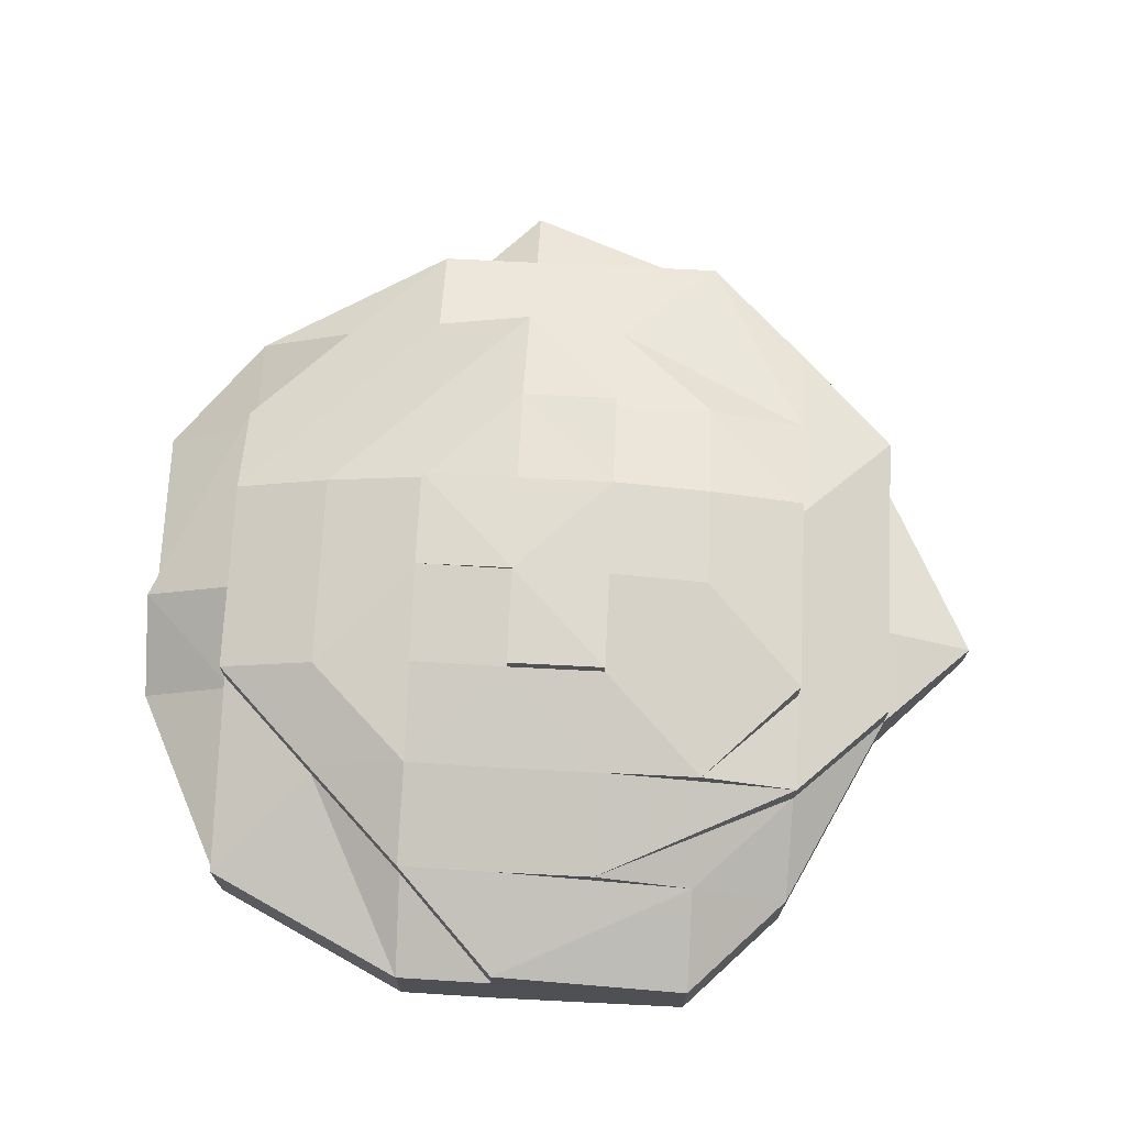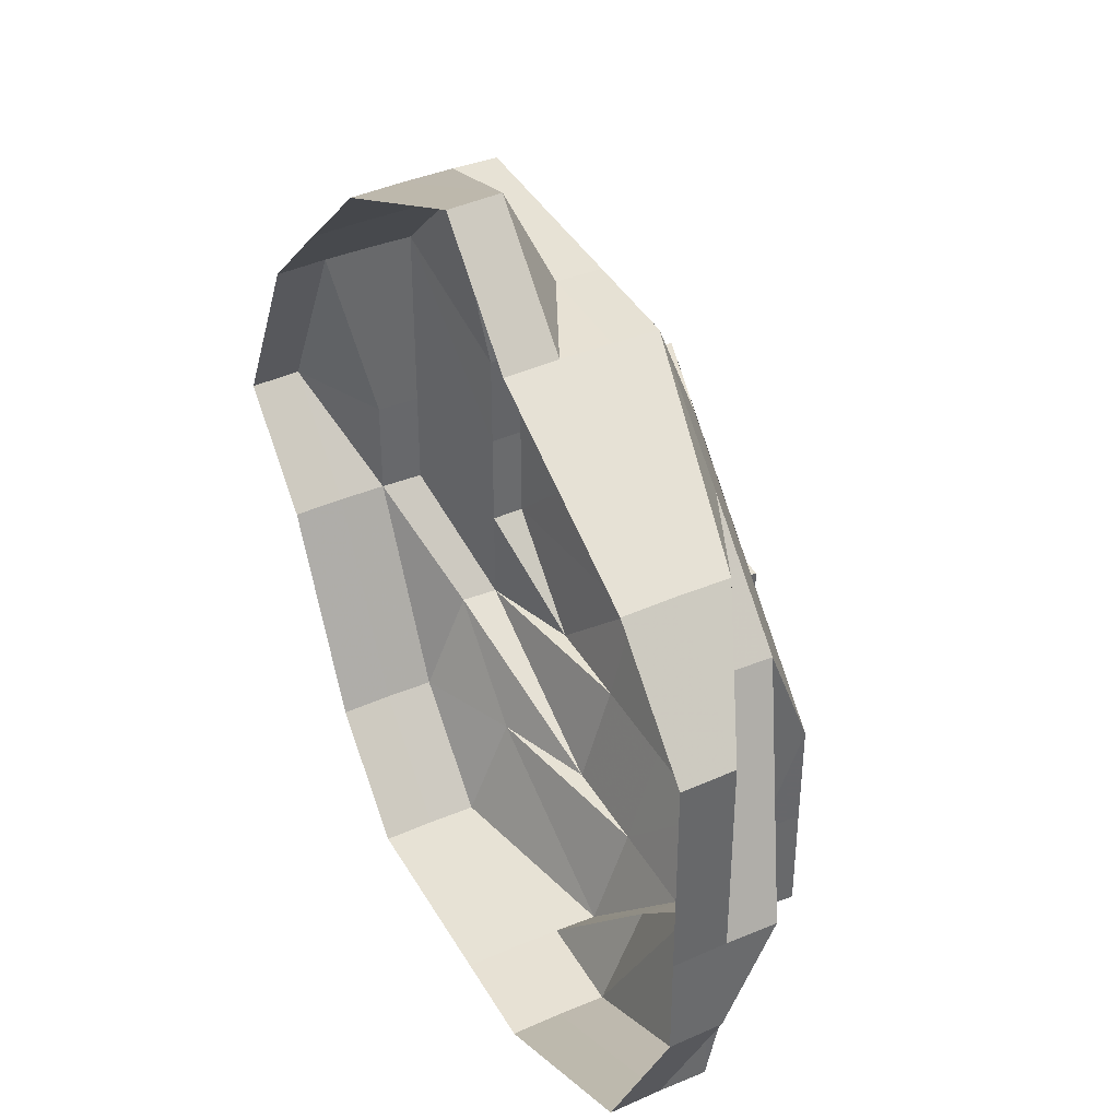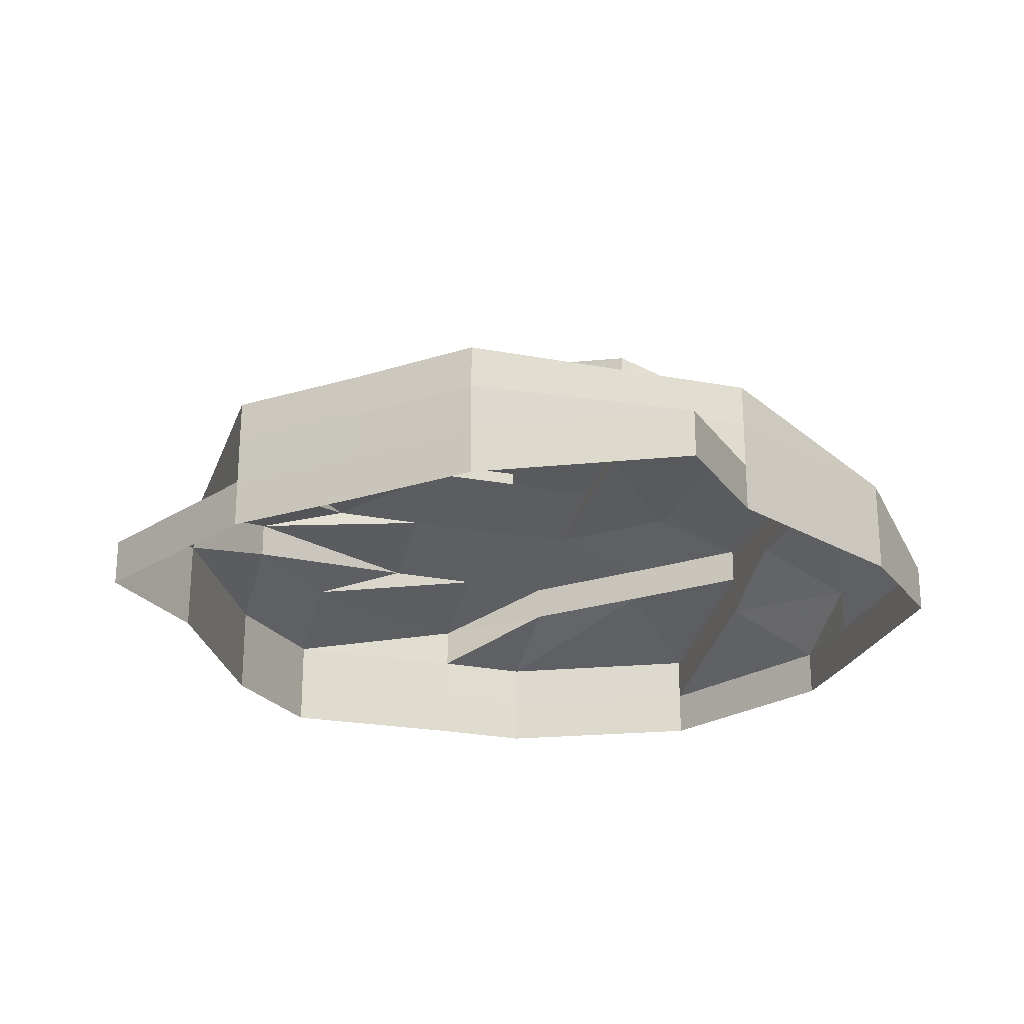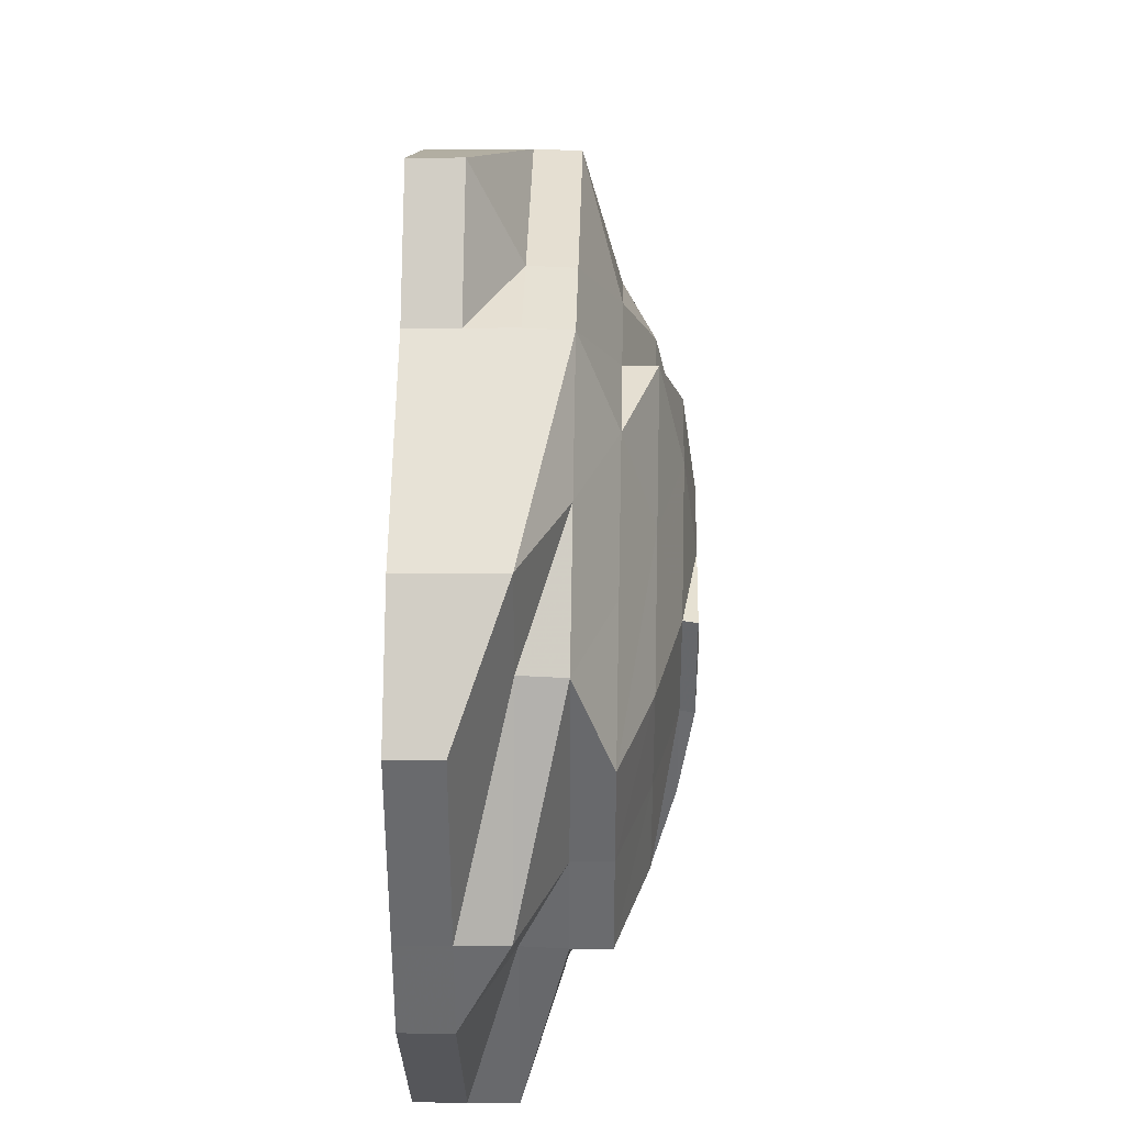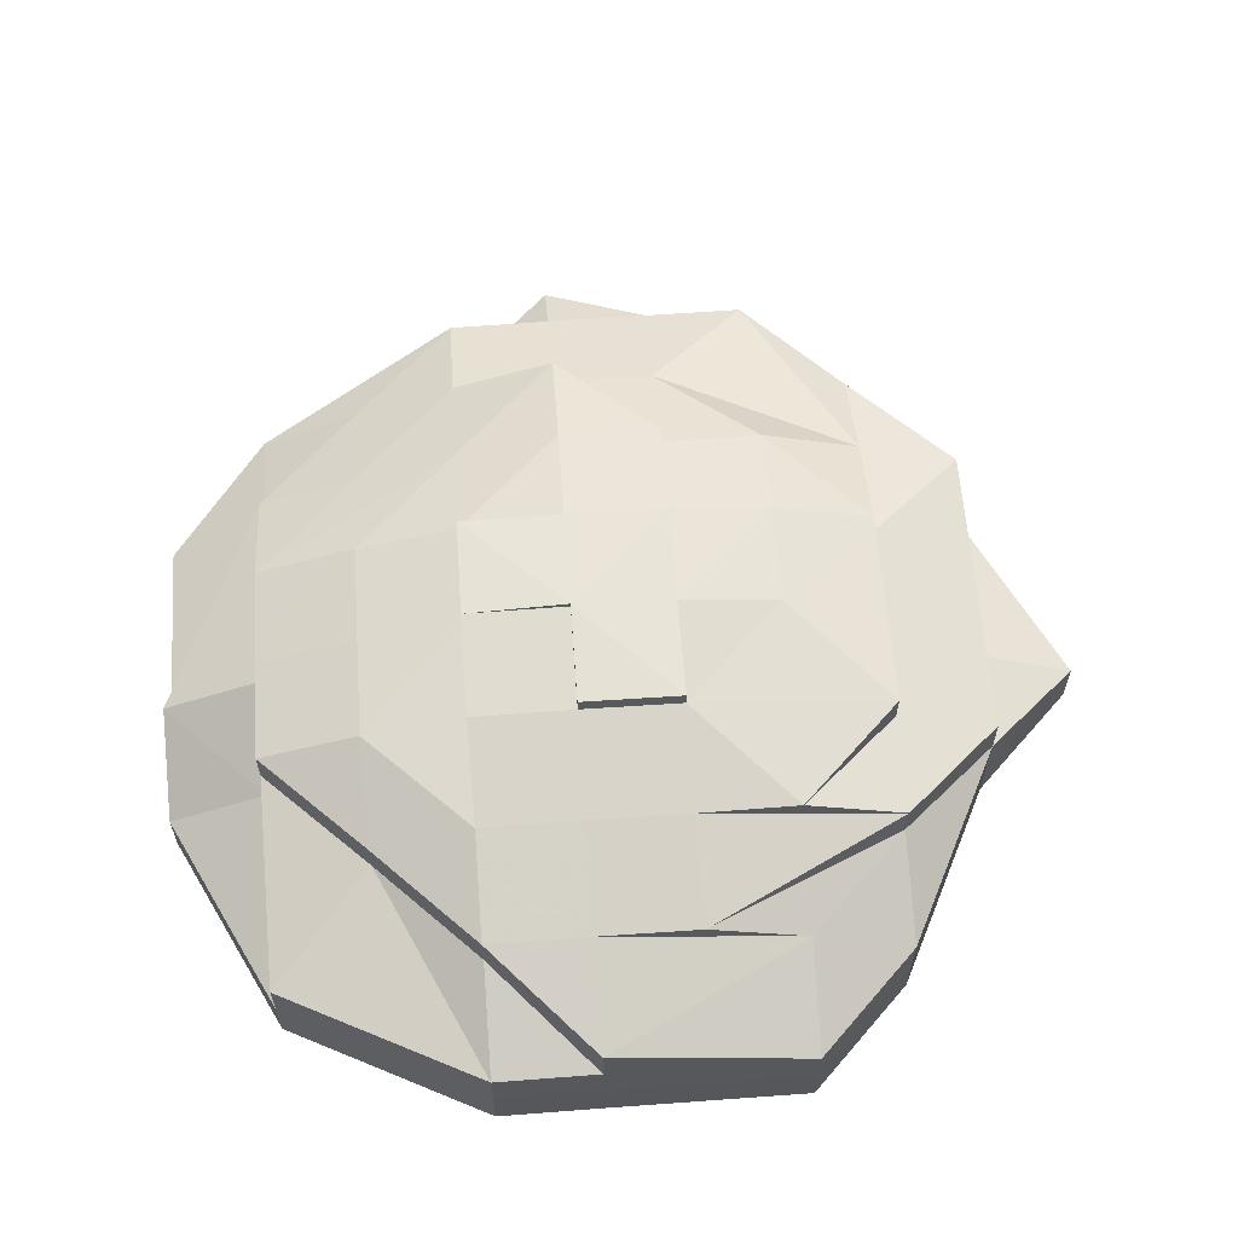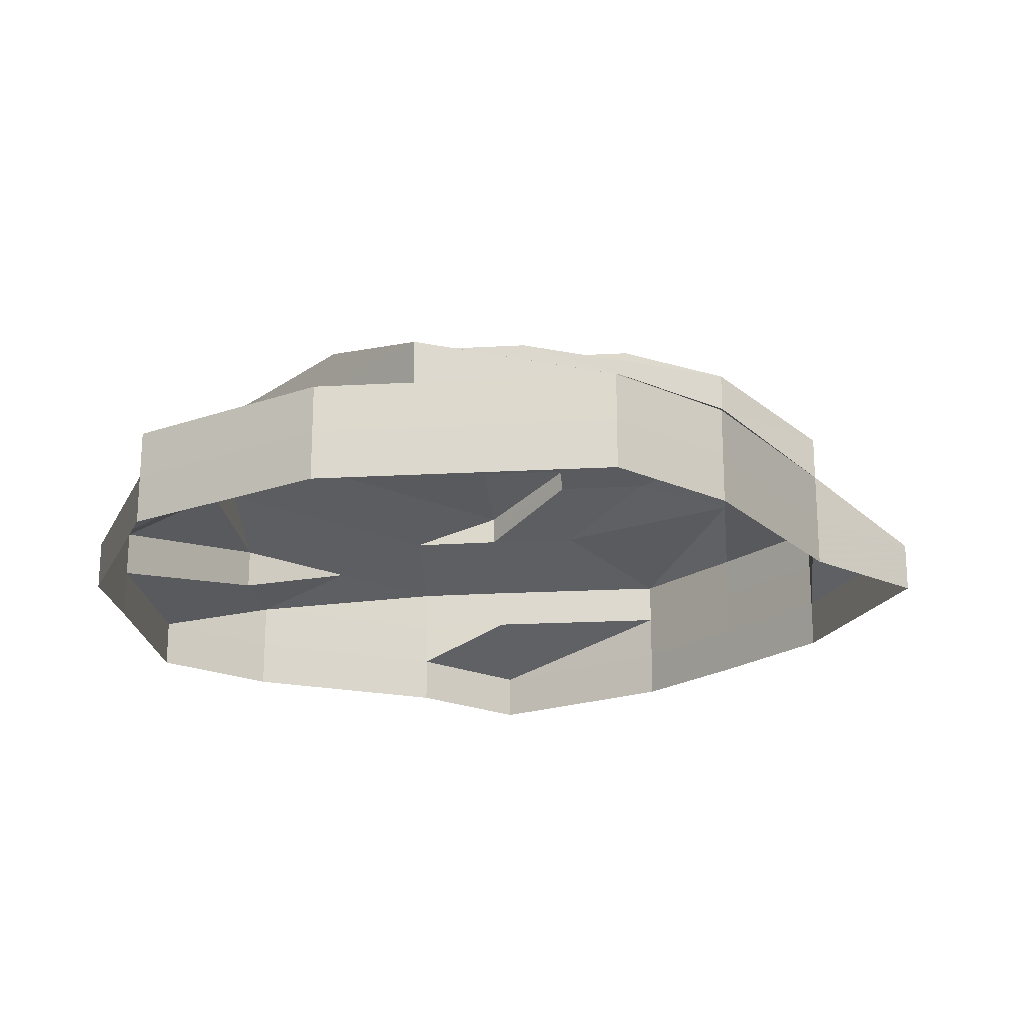
<metadata>
{"format":"obj","ext":"obj","renderer":"f3d","projection":"perspective","resolution":1024,"background":"white","views":[{"elev":71.2,"azim":3.0,"up":"+Z"},{"elev":39.9,"azim":-117.3,"up":"+Y"},{"elev":-24.2,"azim":162.6,"up":"+Z"},{"elev":37.1,"azim":-88.6,"up":"+Y"},{"elev":61.4,"azim":-4.2,"up":"+Z"},{"elev":-20.5,"azim":6.0,"up":"+Z"}]}
</metadata>
<code>
o 29765
v 2223 1879 21.88
v 2223 1879 21.88
v 2223 1879 21.88
v 2223 1879 21.88
v 2223 1879 21.88
v 2223 1879 21.88
v 2223 1879 21.88
v 2223 1879 21.88
v 2223 1879 21.88
v 2223 1879 21.88
v 2223 1879 21.88
v 2223 1879 21.89
v 2223 1879 21.88
v 2223 1879 21.88
v 2223 1879 21.89
v 2223 1879 21.89
v 2224 1879 21.88
v 2224 1879 21.88
v 2224 1879 21.89
v 2224 1879 21.88
v 2224 1879 21.88
v 2224 1879 21.89
v 2224 1879 21.88
v 2224 1879 21.88
v 2224 1879 21.89
v 2224 1879 21.88
v 2224 1879 21.88
v 2224 1879 21.89
v 2224 1879 21.88
v 2224 1879 21.88
v 2224 1879 21.89
v 2224 1879 21.88
v 2224 1879 21.88
v 2224 1879 21.89
v 2224 1879 21.88
v 2224 1879 21.88
v 2224 1879 21.89
v 2224 1879 21.88
v 2224 1879 21.88
v 2224 1879 21.89
v 2224 1879 21.88
v 2224 1879 21.88
v 2224 1879 21.89
v 2223 1879 21.88
v 2223 1879 21.89
v 2223 1879 21.89
v 2223 1879 21.89
v 2223 1879 21.89
v 2223 1879 21.89
v 2223 1879 21.89
v 2223 1879 21.89
v 2223 1879 21.89
v 2223 1879 21.89
v 2223 1879 21.9
v 2223 1879 21.89
v 2223 1879 21.9
v 2223 1879 21.9
v 2224 1879 21.89
v 2224 1879 21.9
v 2223 1879 21.9
v 2224 1879 21.9
v 2224 1879 21.9
v 2224 1879 21.9
v 2224 1879 21.9
v 2224 1879 21.9
v 2224 1879 21.9
v 2224 1879 21.9
v 2224 1879 21.9
v 2224 1879 21.9
v 2224 1879 21.9
v 2224 1879 21.9
v 2224 1879 21.9
v 2224 1879 21.89
v 2224 1879 21.9
v 2224 1879 21.89
v 2224 1879 21.89
v 2224 1879 21.9
v 2224 1879 21.9
v 2224 1879 21.9
v 2224 1879 21.9
v 2224 1879 21.9
v 2224 1879 21.9
v 2224 1879 21.9
v 2224 1879 21.9
v 2224 1879 21.9
v 2224 1879 21.9
v 2224 1879 21.9
v 2224 1879 21.9
v 2224 1879 21.9
v 2224 1879 21.9
v 2224 1879 21.9
v 2224 1879 21.9
v 2224 1879 21.9
v 2224 1879 21.89
v 2224 1879 21.9
v 2224 1879 21.9
v 2224 1879 21.9
v 2224 1879 21.9
v 2224 1879 21.89
v 2224 1879 21.9
v 2224 1879 21.9
v 2224 1879 21.9
v 2224 1879 21.9
v 2224 1879 21.89
v 2224 1879 21.9
v 2224 1879 21.89
v 2224 1879 21.9
v 2224 1879 21.89
v 2224 1879 21.9
v 2224 1879 21.9
v 2224 1879 21.9
v 2224 1879 21.9
v 2224 1879 21.9
v 2224 1879 21.9
v 2223 1879 21.9
v 2223 1879 21.9
v 2223 1879 21.9
v 2223 1879 21.9
v 2224 1879 21.9
v 2224 1879 21.9
v 2224 1879 21.9
v 2224 1879 21.9
v 2224 1879 21.9
v 2224 1879 21.9
v 2223 1879 21.9
v 2223 1879 21.9
v 2223 1879 21.89
v 2223 1879 21.9
v 2223 1879 21.9
v 2223 1879 21.9
v 2223 1879 21.9
v 2223 1879 21.9
v 2223 1879 21.9
v 2223 1879 21.9
v 2223 1879 21.9
v 2223 1879 21.9
v 2224 1879 21.9
v 2224 1879 21.9
v 2224 1879 21.9
v 2224 1879 21.9
v 2223 1879 21.9
v 2224 1879 21.9
v 2223 1879 21.9
v 2223 1879 21.9
v 2223 1879 21.9
v 2223 1879 21.9
v 2223 1879 21.9
v 2223 1879 21.9
v 2223 1879 21.9
v 2224 1879 21.9
v 2224 1879 21.9
v 2224 1879 21.9
v 2224 1879 21.9
v 2224 1879 21.9
v 2224 1879 21.9
v 2224 1879 21.9
v 2224 1879 21.9
v 2223 1879 21.9
v 2223 1879 21.9
v 2224 1879 21.9
v 2224 1879 21.9
v 2224 1879 21.9
v 2224 1879 21.9
v 2223 1879 21.9
v 2224 1879 21.9
v 2224 1879 21.9
v 2224 1879 21.9
v 2224 1879 21.9
v 2224 1879 21.9
v 2224 1879 21.9
v 2223 1879 21.9
v 2223 1879 21.9
f 1 2 3
f 3 2 4
f 2 5 4
f 6 1 3
f 7 1 6
f 4 5 8
f 5 9 8
f 10 7 6
f 11 7 10
f 6 3 12
f 13 11 10
f 14 11 13
f 10 6 15
f 15 6 12
f 13 10 16
f 16 10 15
f 17 14 13
f 18 14 17
f 19 13 16
f 17 13 19
f 20 18 17
f 21 18 20
f 22 17 19
f 20 17 22
f 23 21 20
f 24 21 23
f 25 20 22
f 23 20 25
f 26 24 23
f 27 24 26
f 28 23 25
f 26 23 28
f 29 27 26
f 30 27 29
f 31 26 28
f 29 26 31
f 32 30 29
f 33 30 32
f 34 29 31
f 32 29 34
f 35 33 32
f 36 33 35
f 37 32 34
f 35 32 37
f 38 36 35
f 39 36 38
f 40 35 37
f 38 35 40
f 41 39 38
f 42 39 41
f 43 38 40
f 41 38 43
f 44 42 41
f 9 42 44
f 8 9 44
f 44 41 45
f 45 41 43
f 8 44 46
f 46 44 45
f 47 8 46
f 4 8 47
f 46 45 48
f 49 4 47
f 3 4 49
f 12 3 49
f 47 46 50
f 50 46 48
f 49 47 51
f 51 47 50
f 12 49 52
f 52 49 51
f 53 12 52
f 15 12 53
f 52 51 54
f 55 15 53
f 16 15 55
f 53 52 56
f 56 52 54
f 55 53 57
f 57 53 56
f 58 16 55
f 19 16 58
f 59 55 57
f 58 55 59
f 57 56 60
f 56 54 60
f 59 57 61
f 61 57 60
f 62 59 61
f 61 60 63
f 62 64 65
f 66 65 67
f 68 69 67
f 70 59 62
f 70 58 59
f 71 70 62
f 71 72 69
f 73 58 70
f 73 19 58
f 22 19 73
f 74 73 70
f 74 70 71
f 75 22 73
f 75 73 74
f 25 22 75
f 76 25 75
f 28 25 76
f 77 75 74
f 76 75 77
f 78 74 71
f 77 74 78
f 78 71 79
f 79 71 80
f 81 78 79
f 81 79 82
f 82 83 84
f 85 81 86
f 87 77 78
f 87 78 81
f 88 87 81
f 89 77 87
f 88 89 87
f 89 76 77
f 90 88 81
f 91 89 88
f 92 93 90
f 94 76 89
f 91 94 89
f 94 28 76
f 31 28 94
f 95 90 96
f 96 97 98
f 99 31 94
f 99 94 91
f 34 31 99
f 100 91 101
f 101 91 102
f 103 99 91
f 104 34 99
f 104 99 103
f 37 34 104
f 105 104 103
f 106 37 104
f 106 104 105
f 40 37 106
f 105 103 107
f 108 40 106
f 43 40 108
f 109 106 105
f 108 106 109
f 109 105 110
f 110 105 107
f 107 111 112
f 110 107 113
f 113 107 90
f 107 114 90
f 115 110 113
f 115 109 110
f 116 117 113
f 118 116 119
f 118 120 121
f 119 122 121
f 123 124 122
f 125 109 115
f 125 108 109
f 126 125 115
f 127 108 125
f 126 127 125
f 127 43 108
f 45 43 127
f 48 45 127
f 48 127 126
f 128 126 115
f 129 48 126
f 129 126 128
f 50 48 129
f 128 130 131
f 132 50 129
f 51 50 132
f 54 51 132
f 133 129 128
f 132 129 133
f 54 132 134
f 134 132 133
f 60 54 134
f 60 134 135
f 134 133 135
f 63 60 135
f 133 128 136
f 135 133 136
f 137 138 63
f 139 63 140
f 63 141 142
f 143 136 144
f 145 136 143
f 136 146 147
f 148 149 146
f 150 63 151
f 150 151 152
f 82 150 152
f 153 154 152
f 155 153 156
f 157 158 152
f 158 159 160
f 161 162 163
f 164 165 166
f 167 168 169
f 170 171 172

</code>
